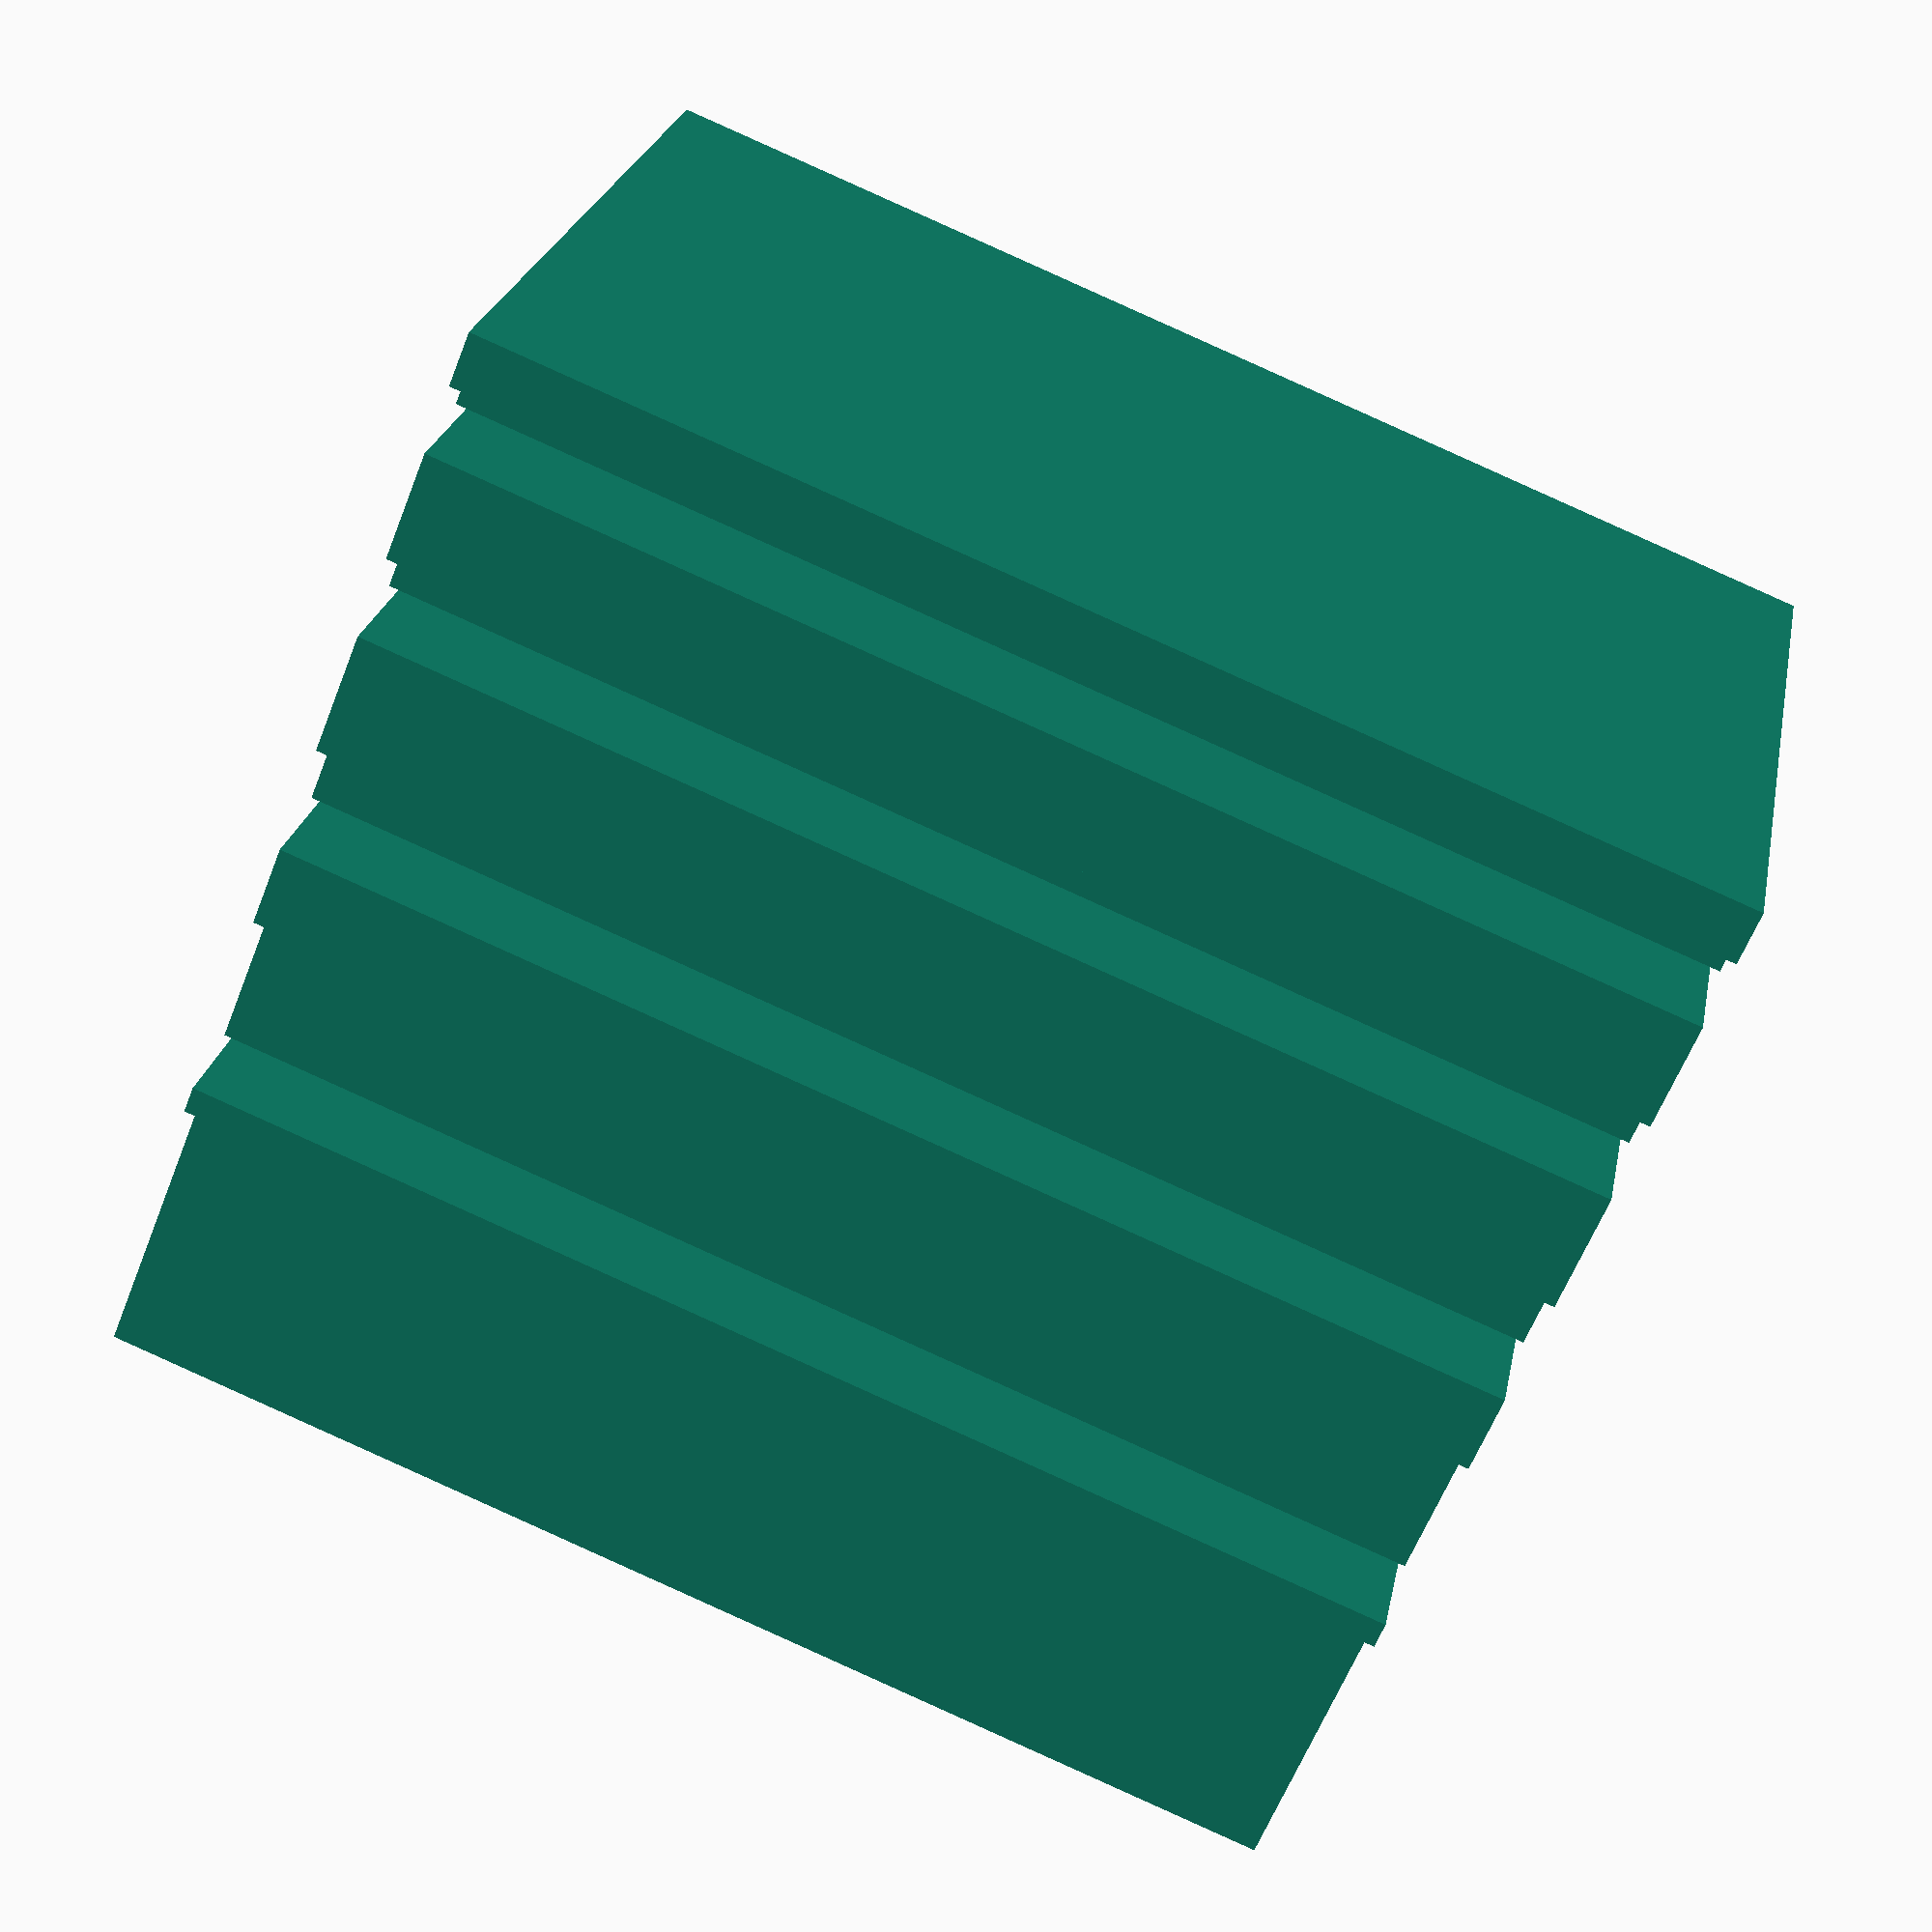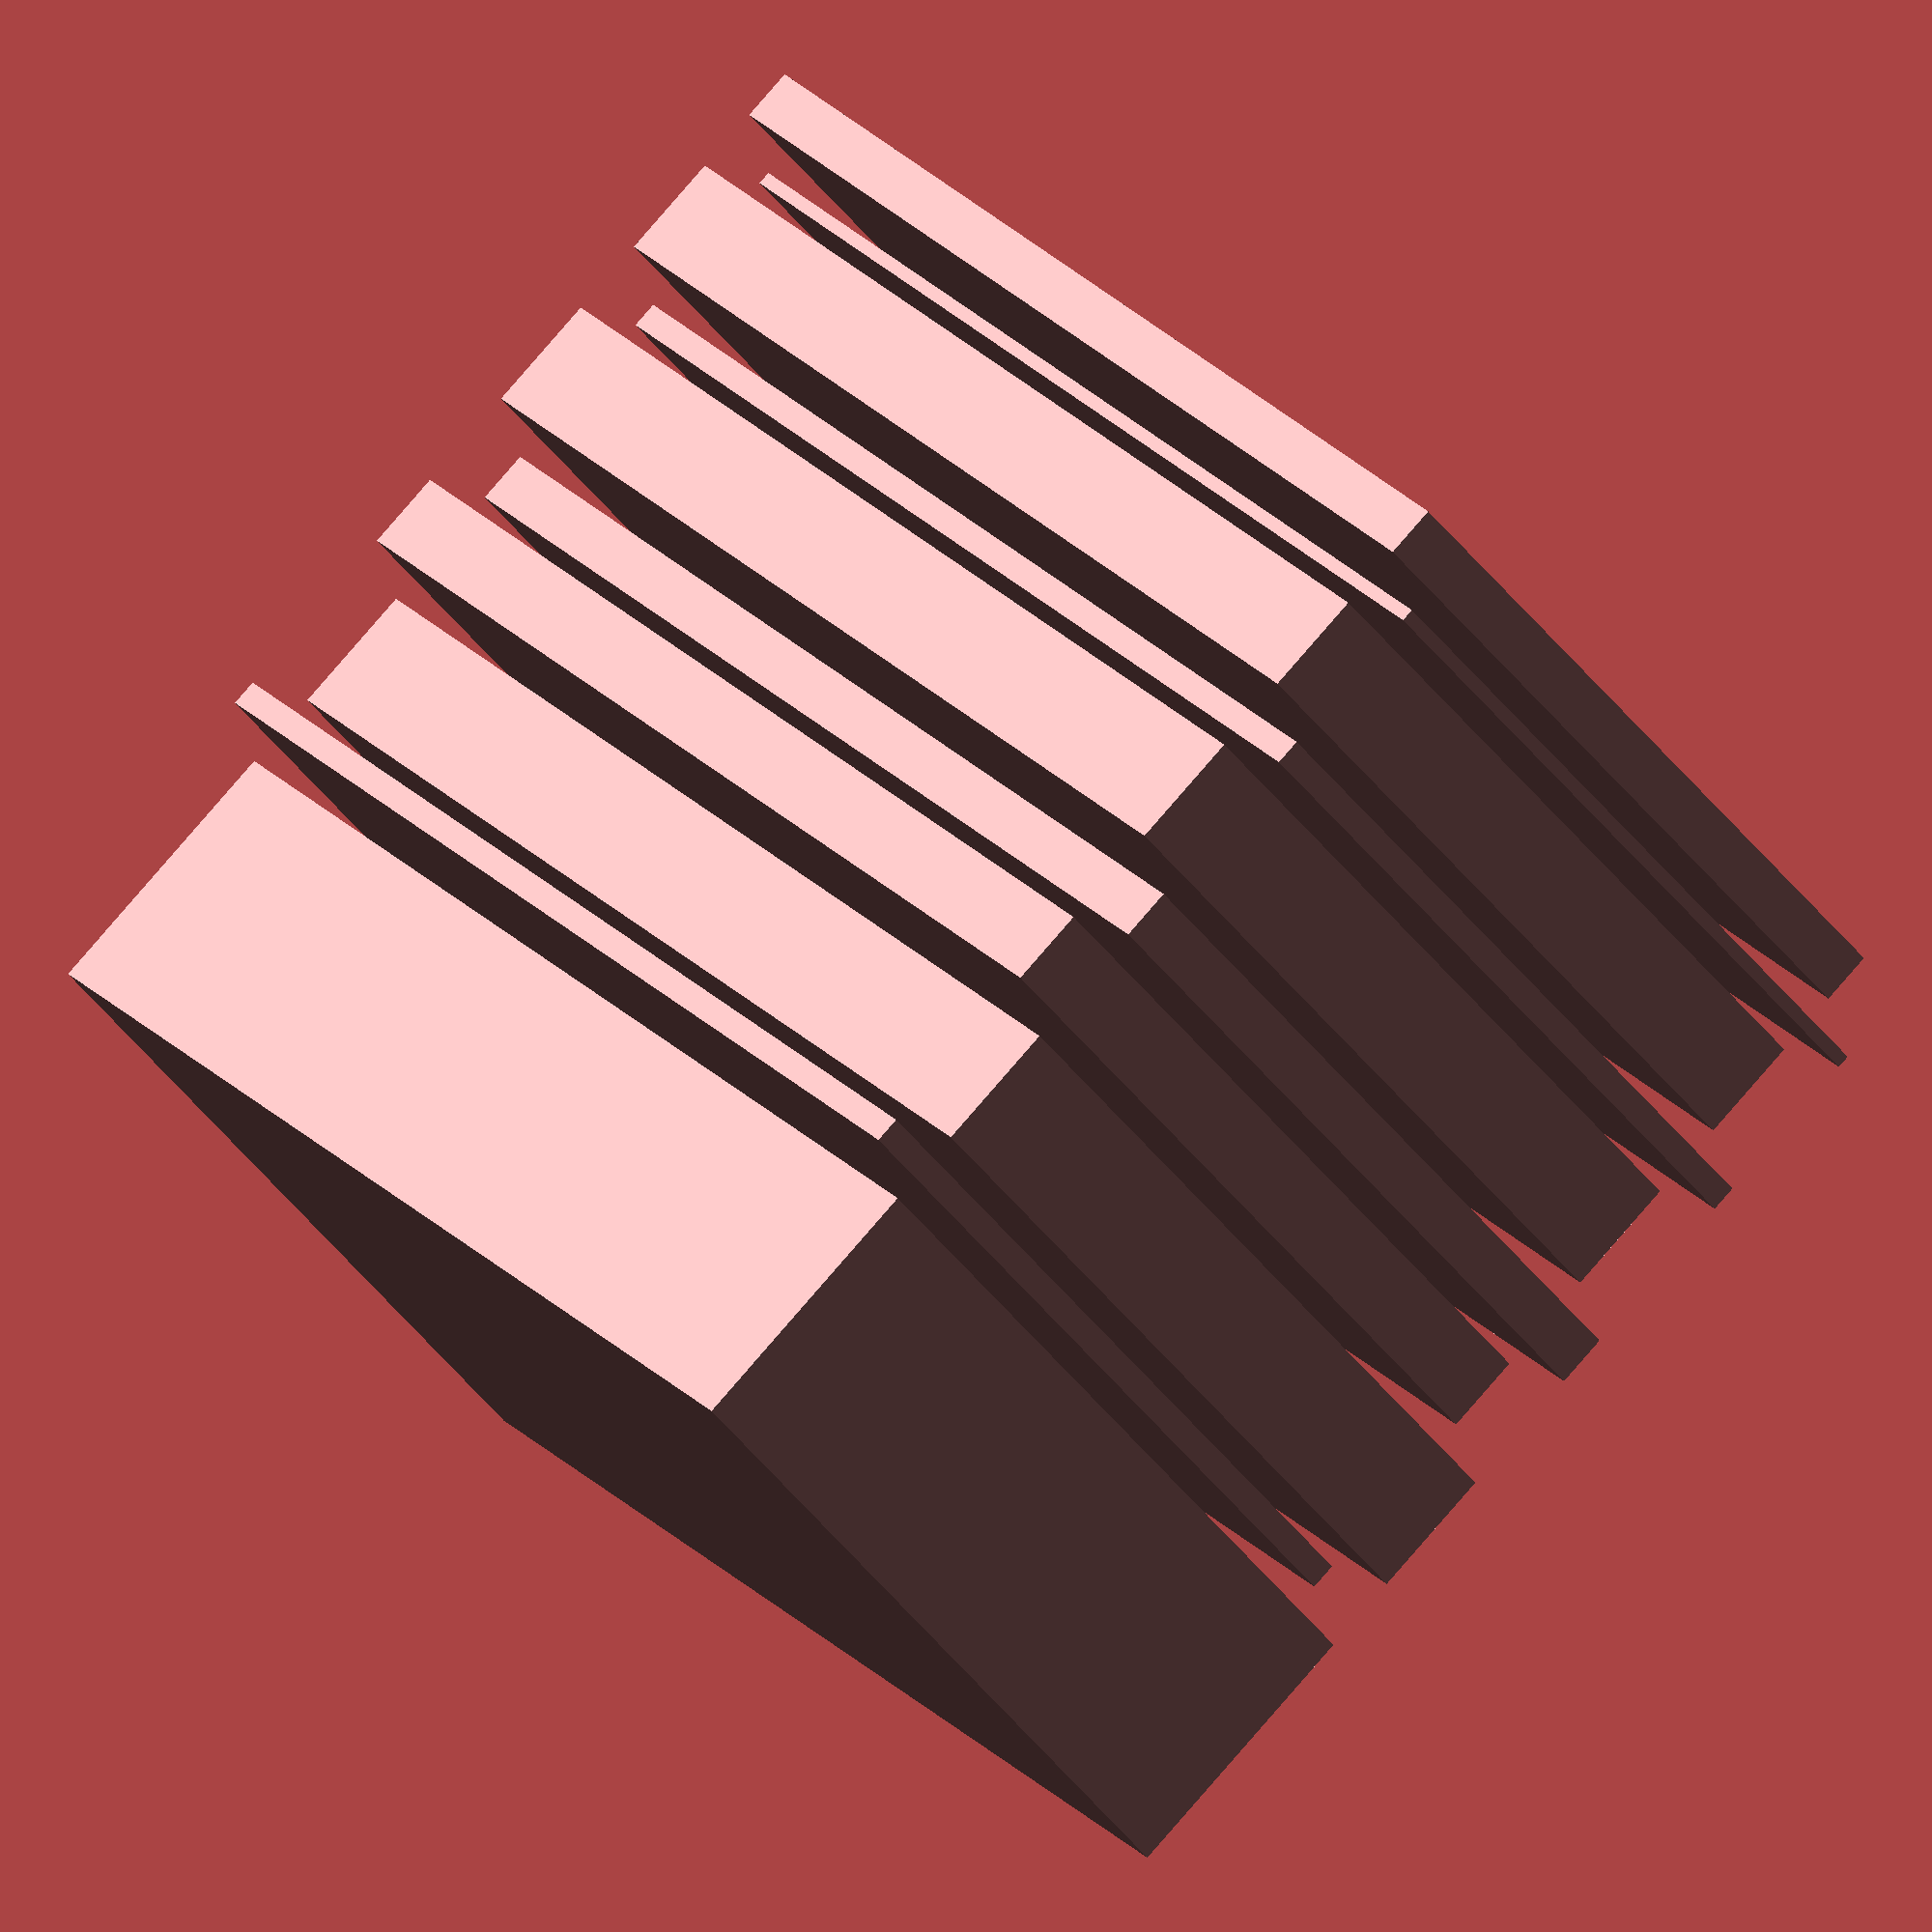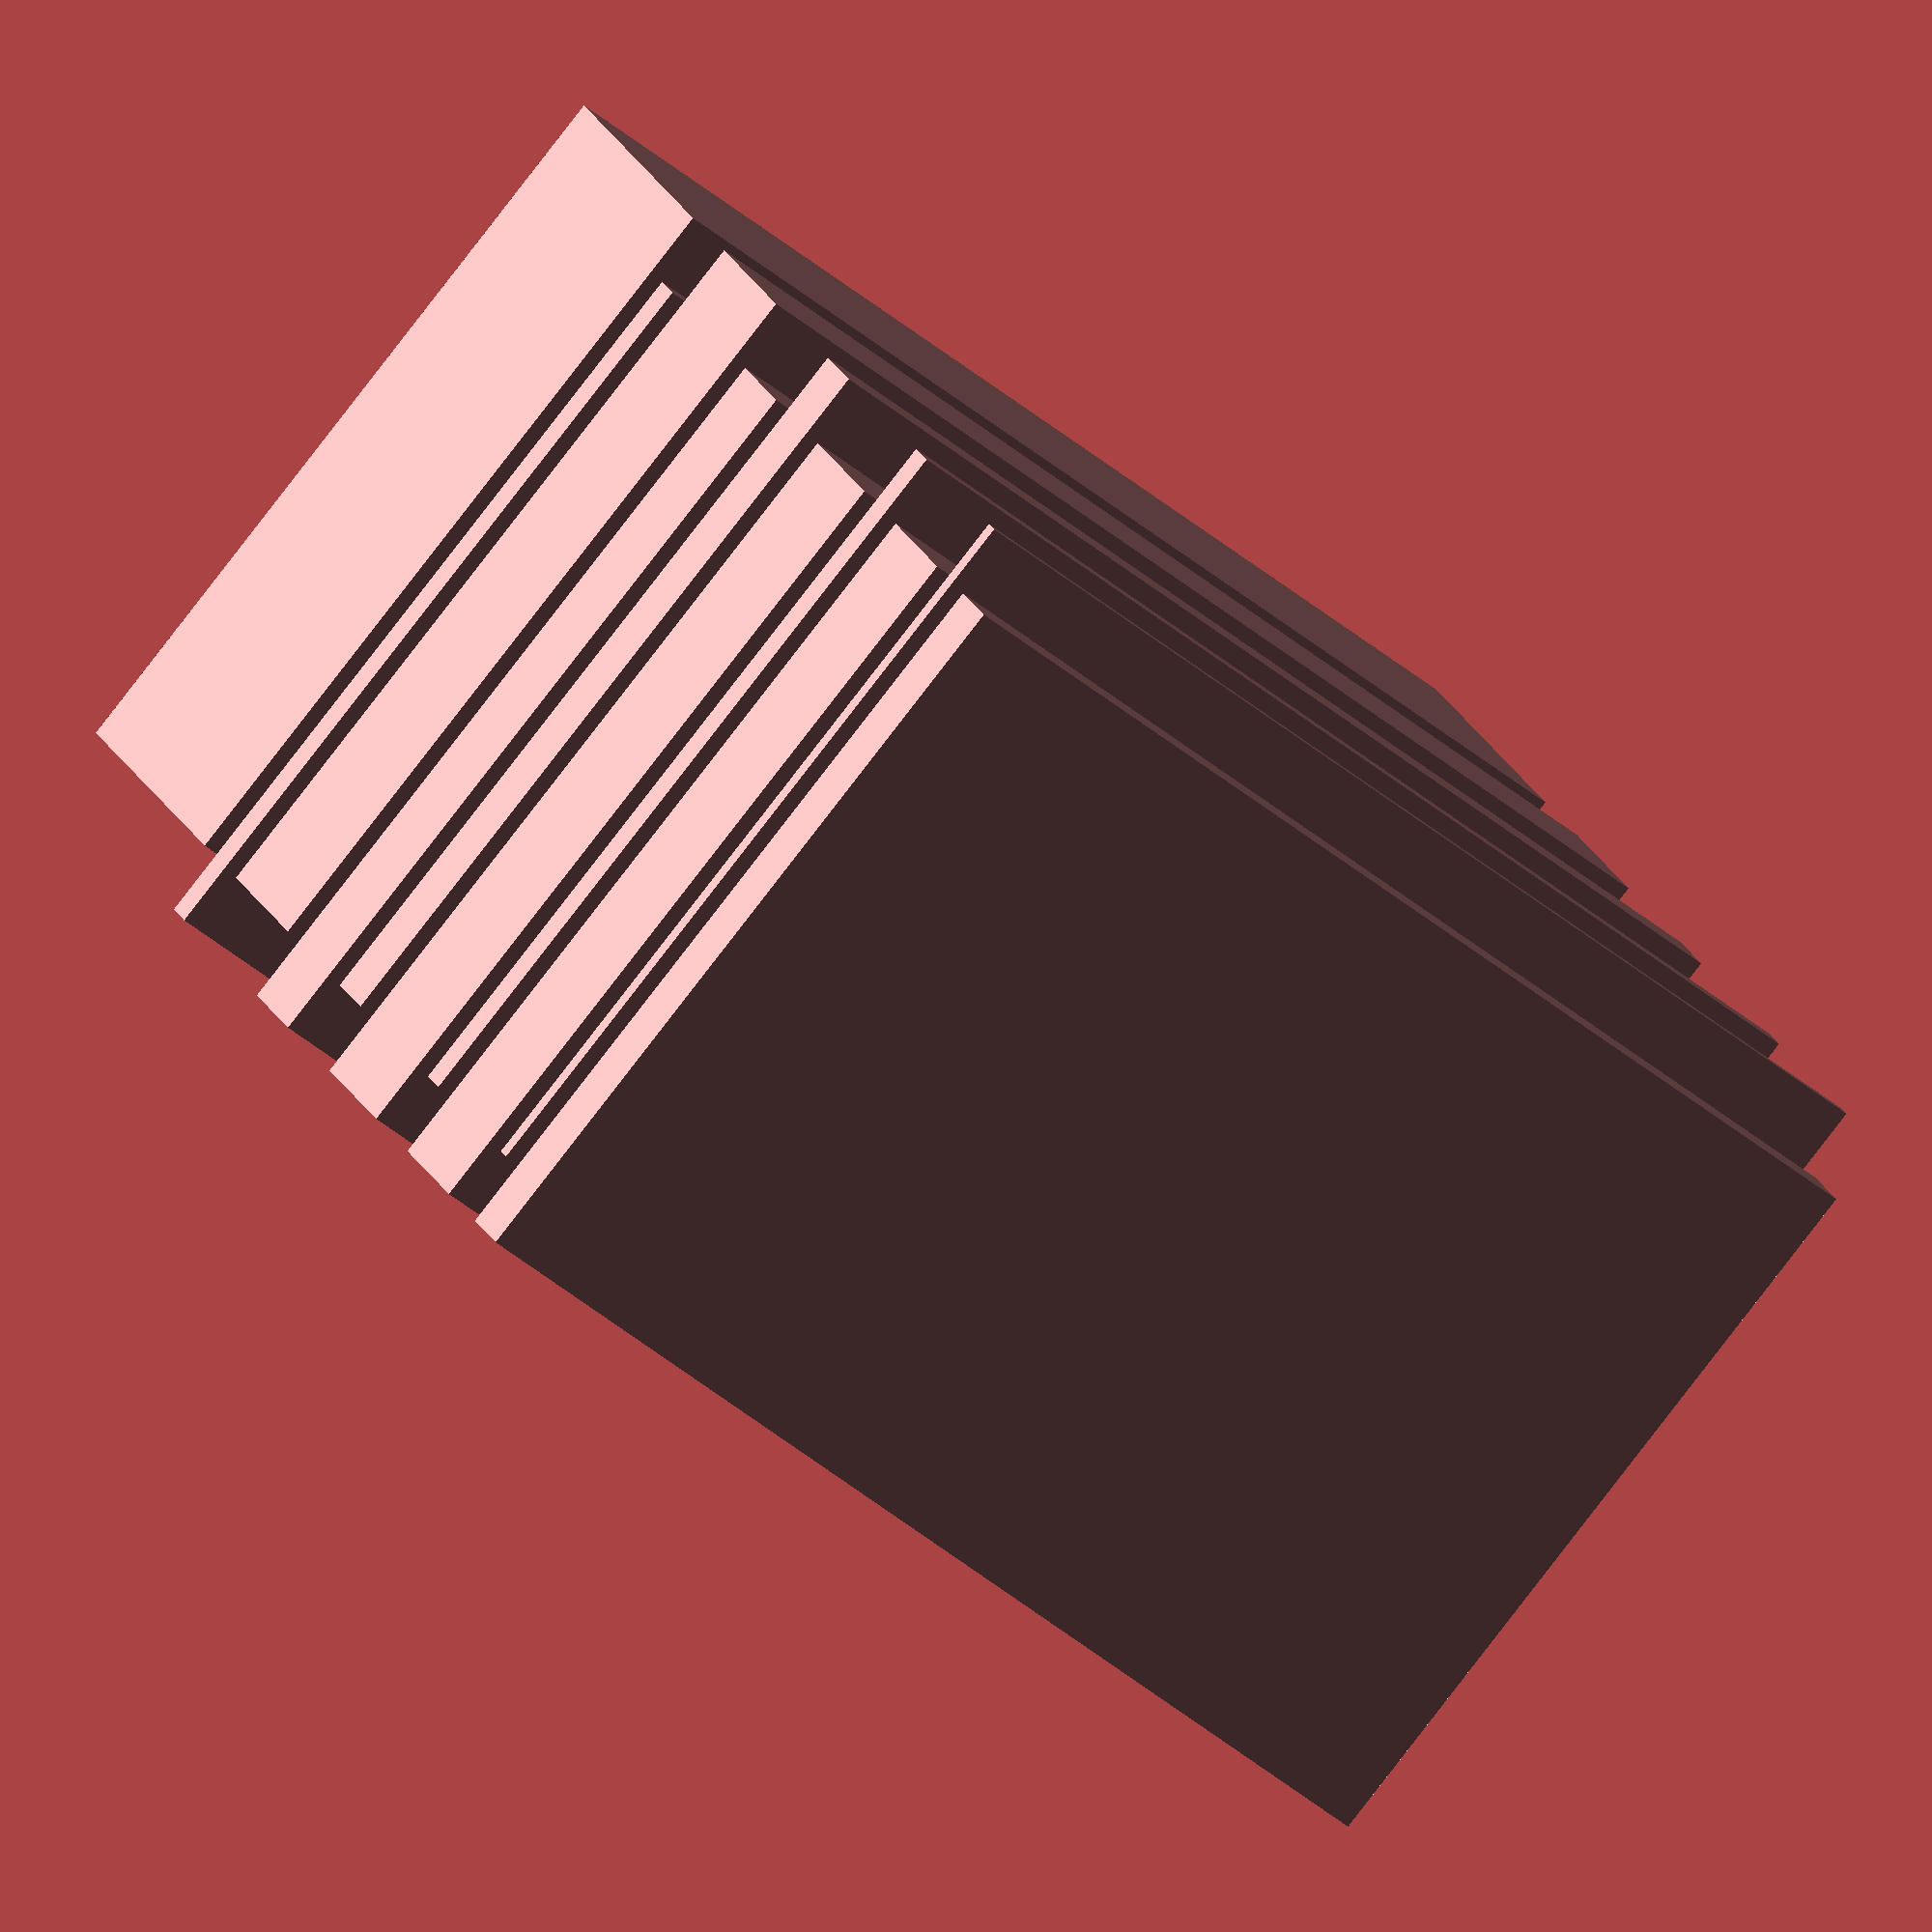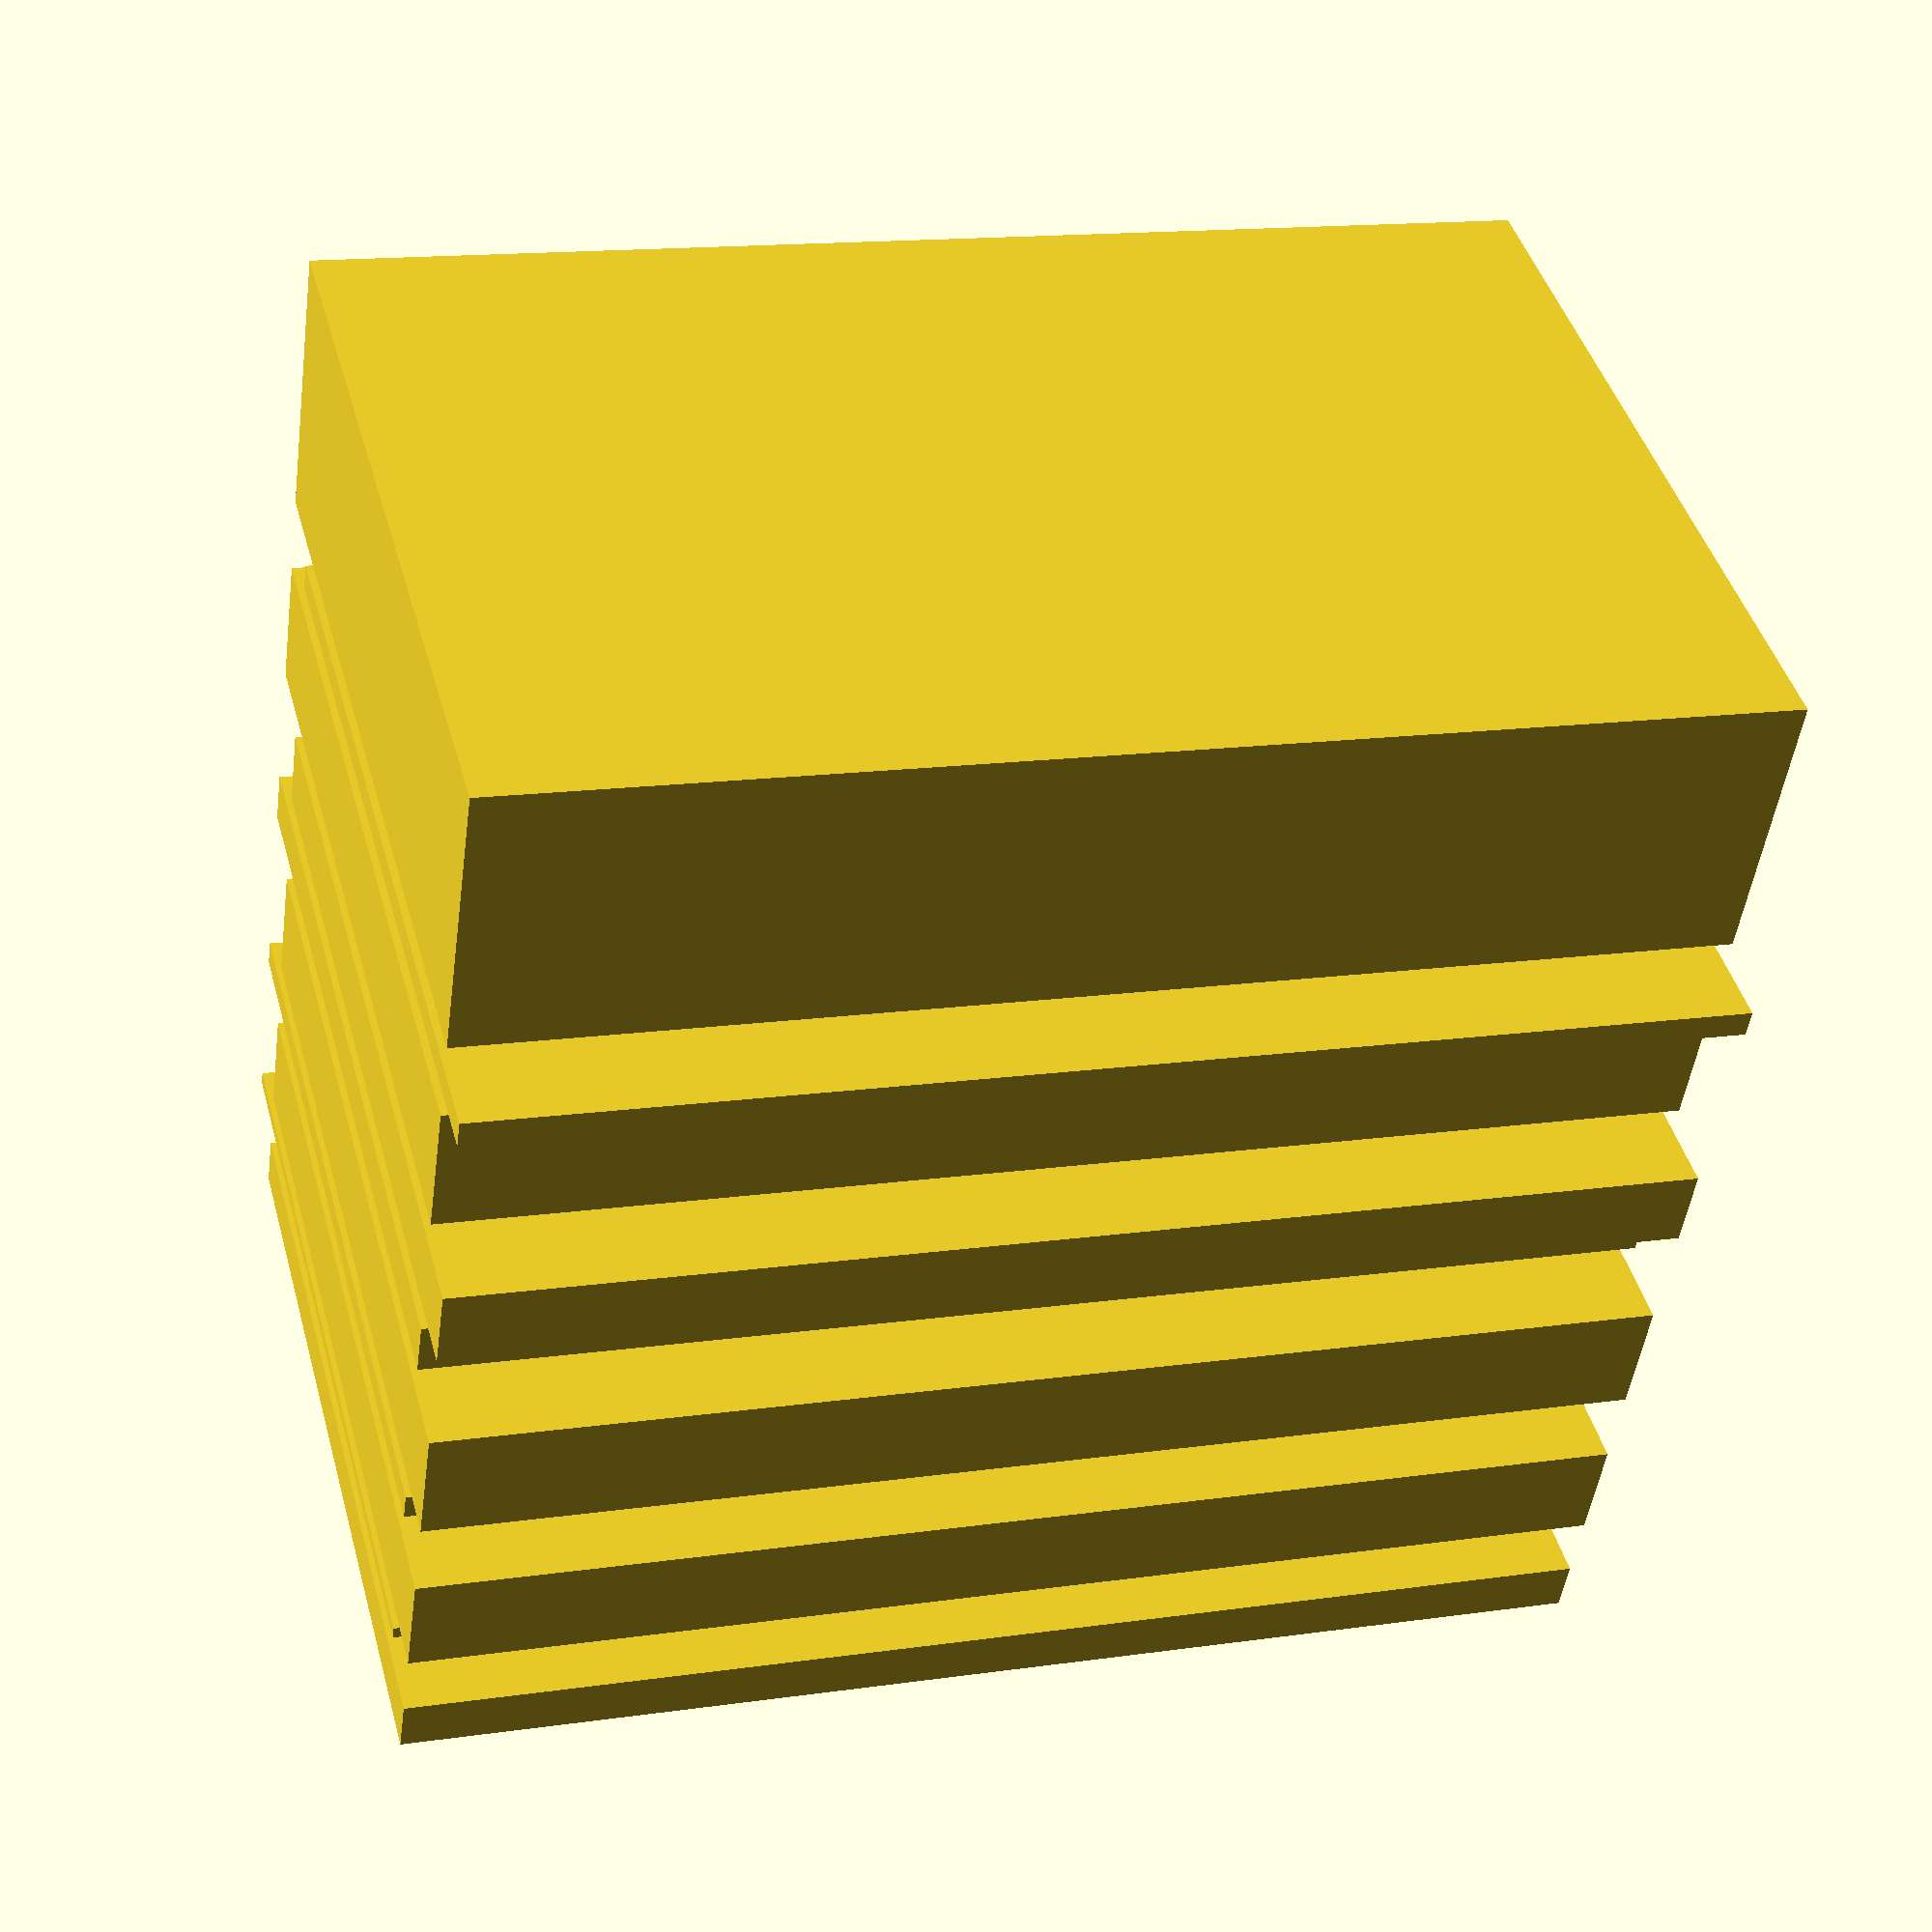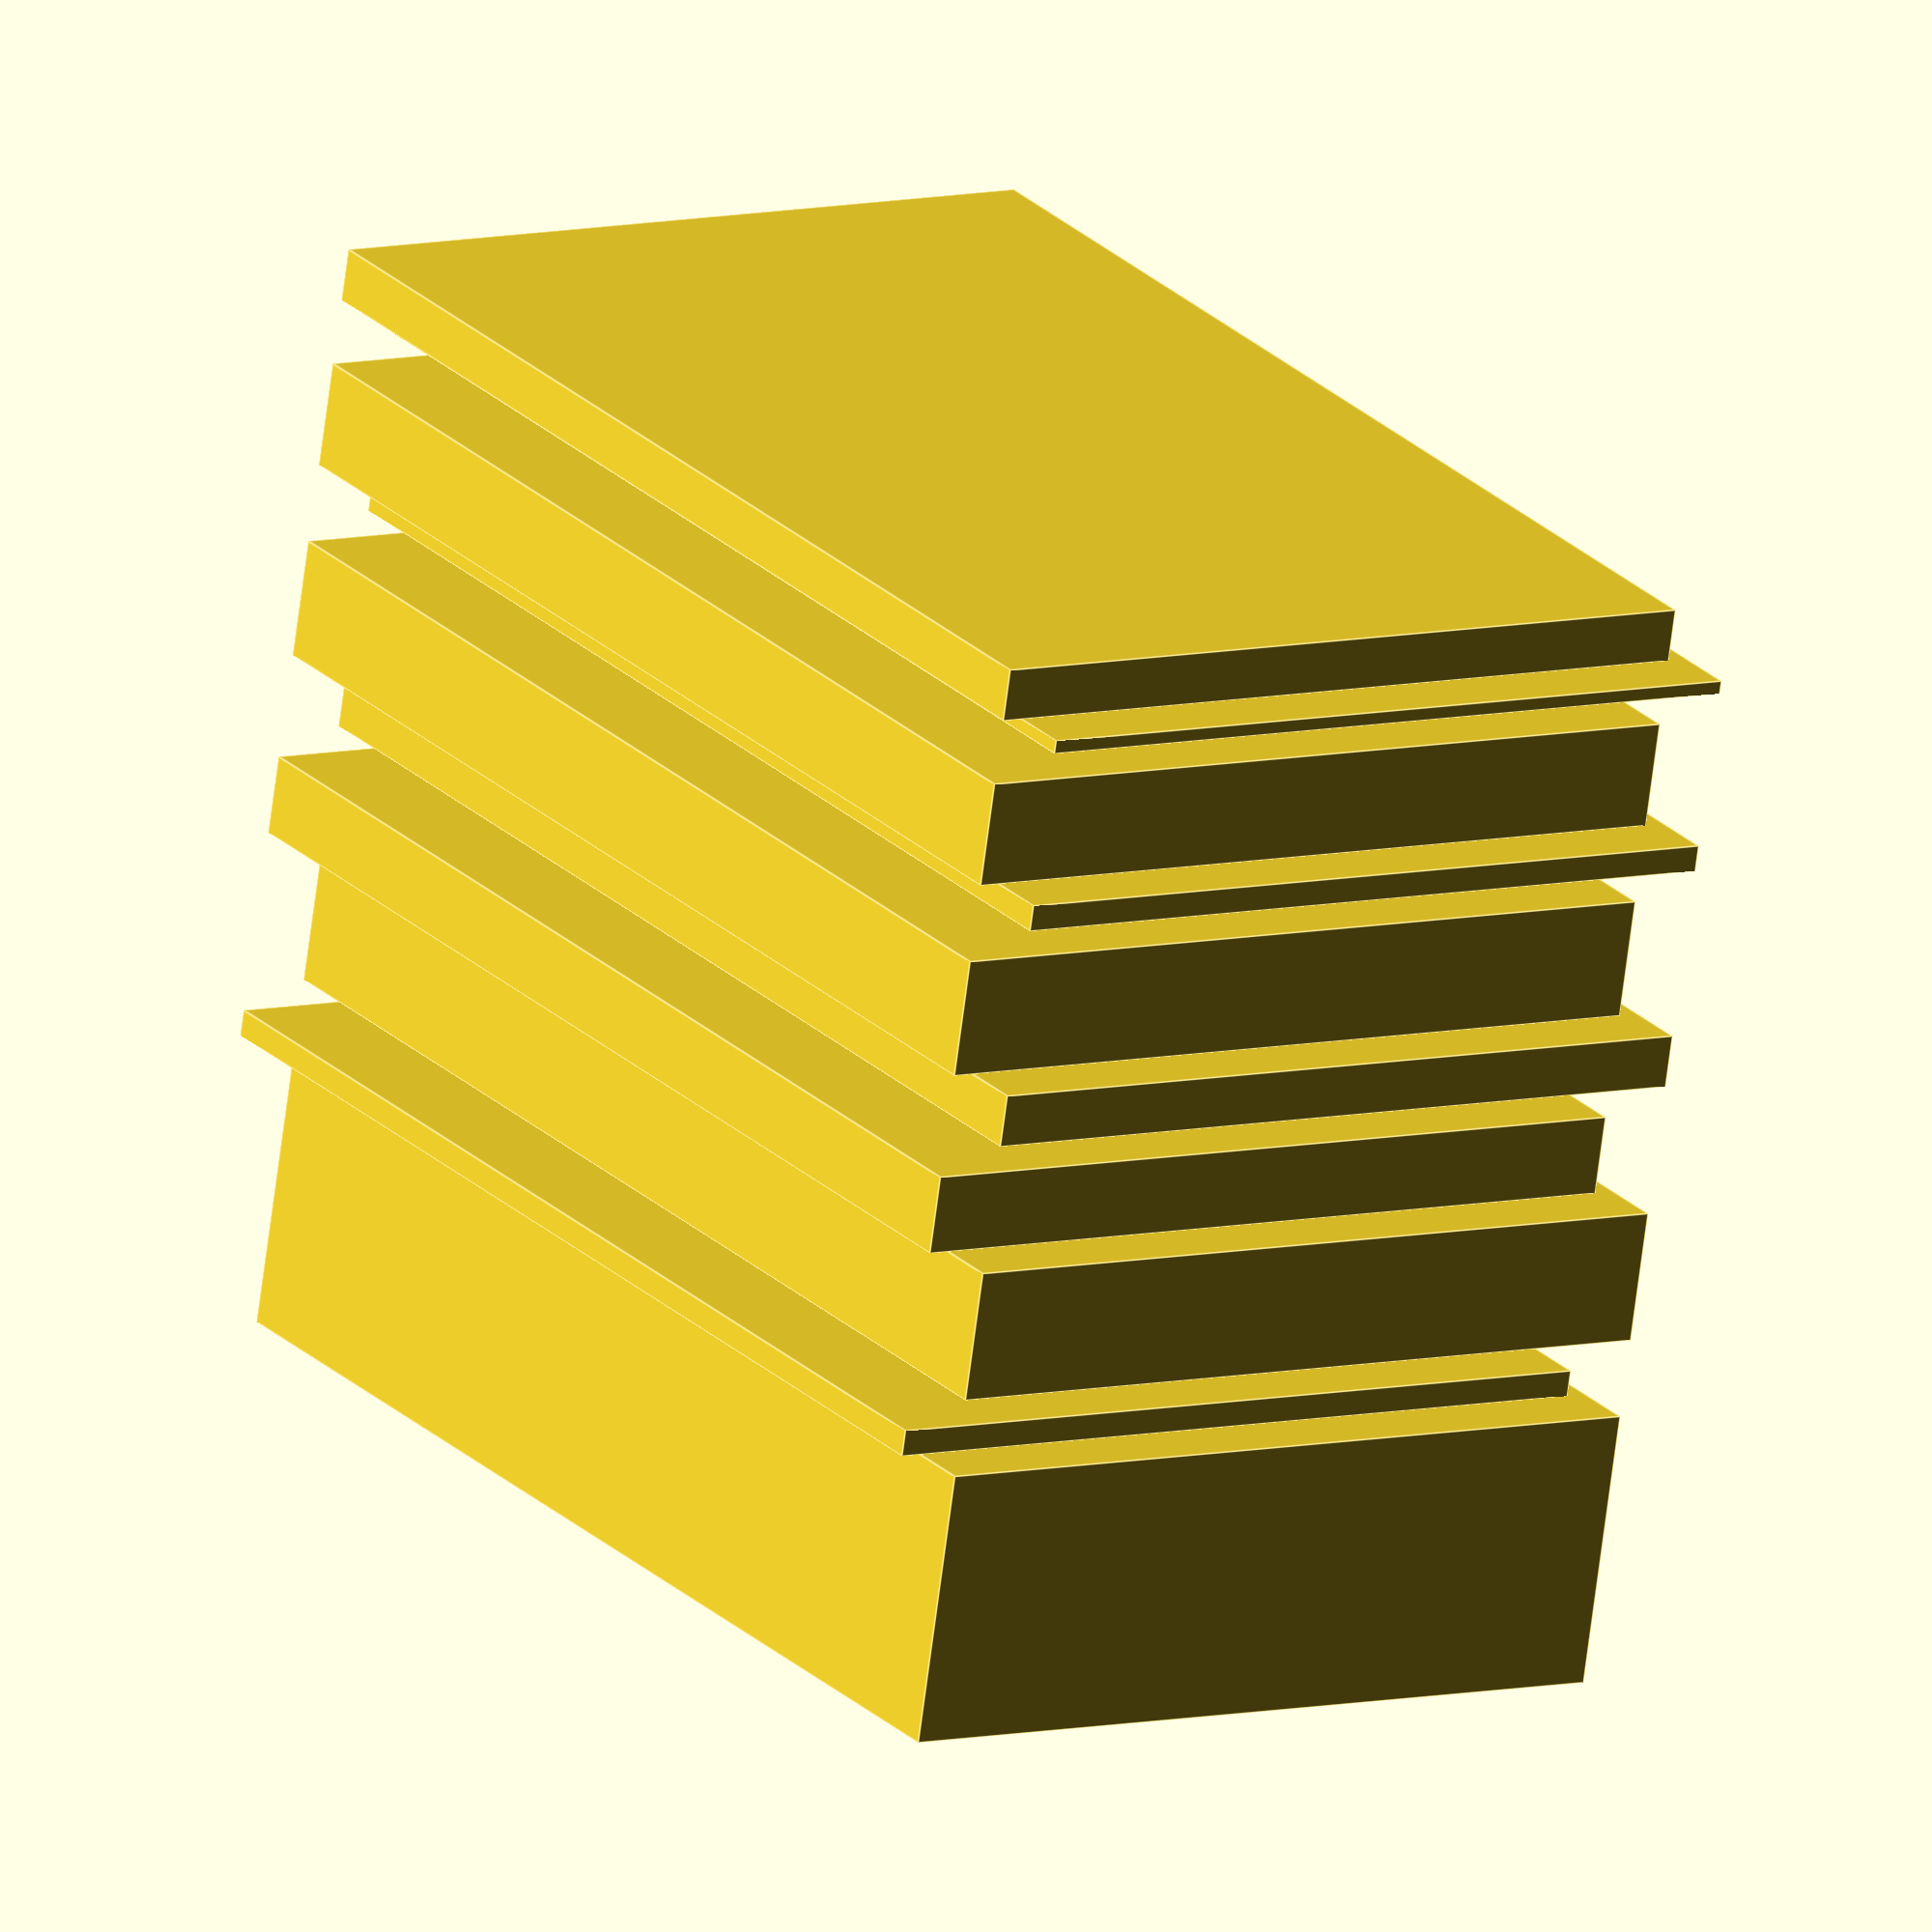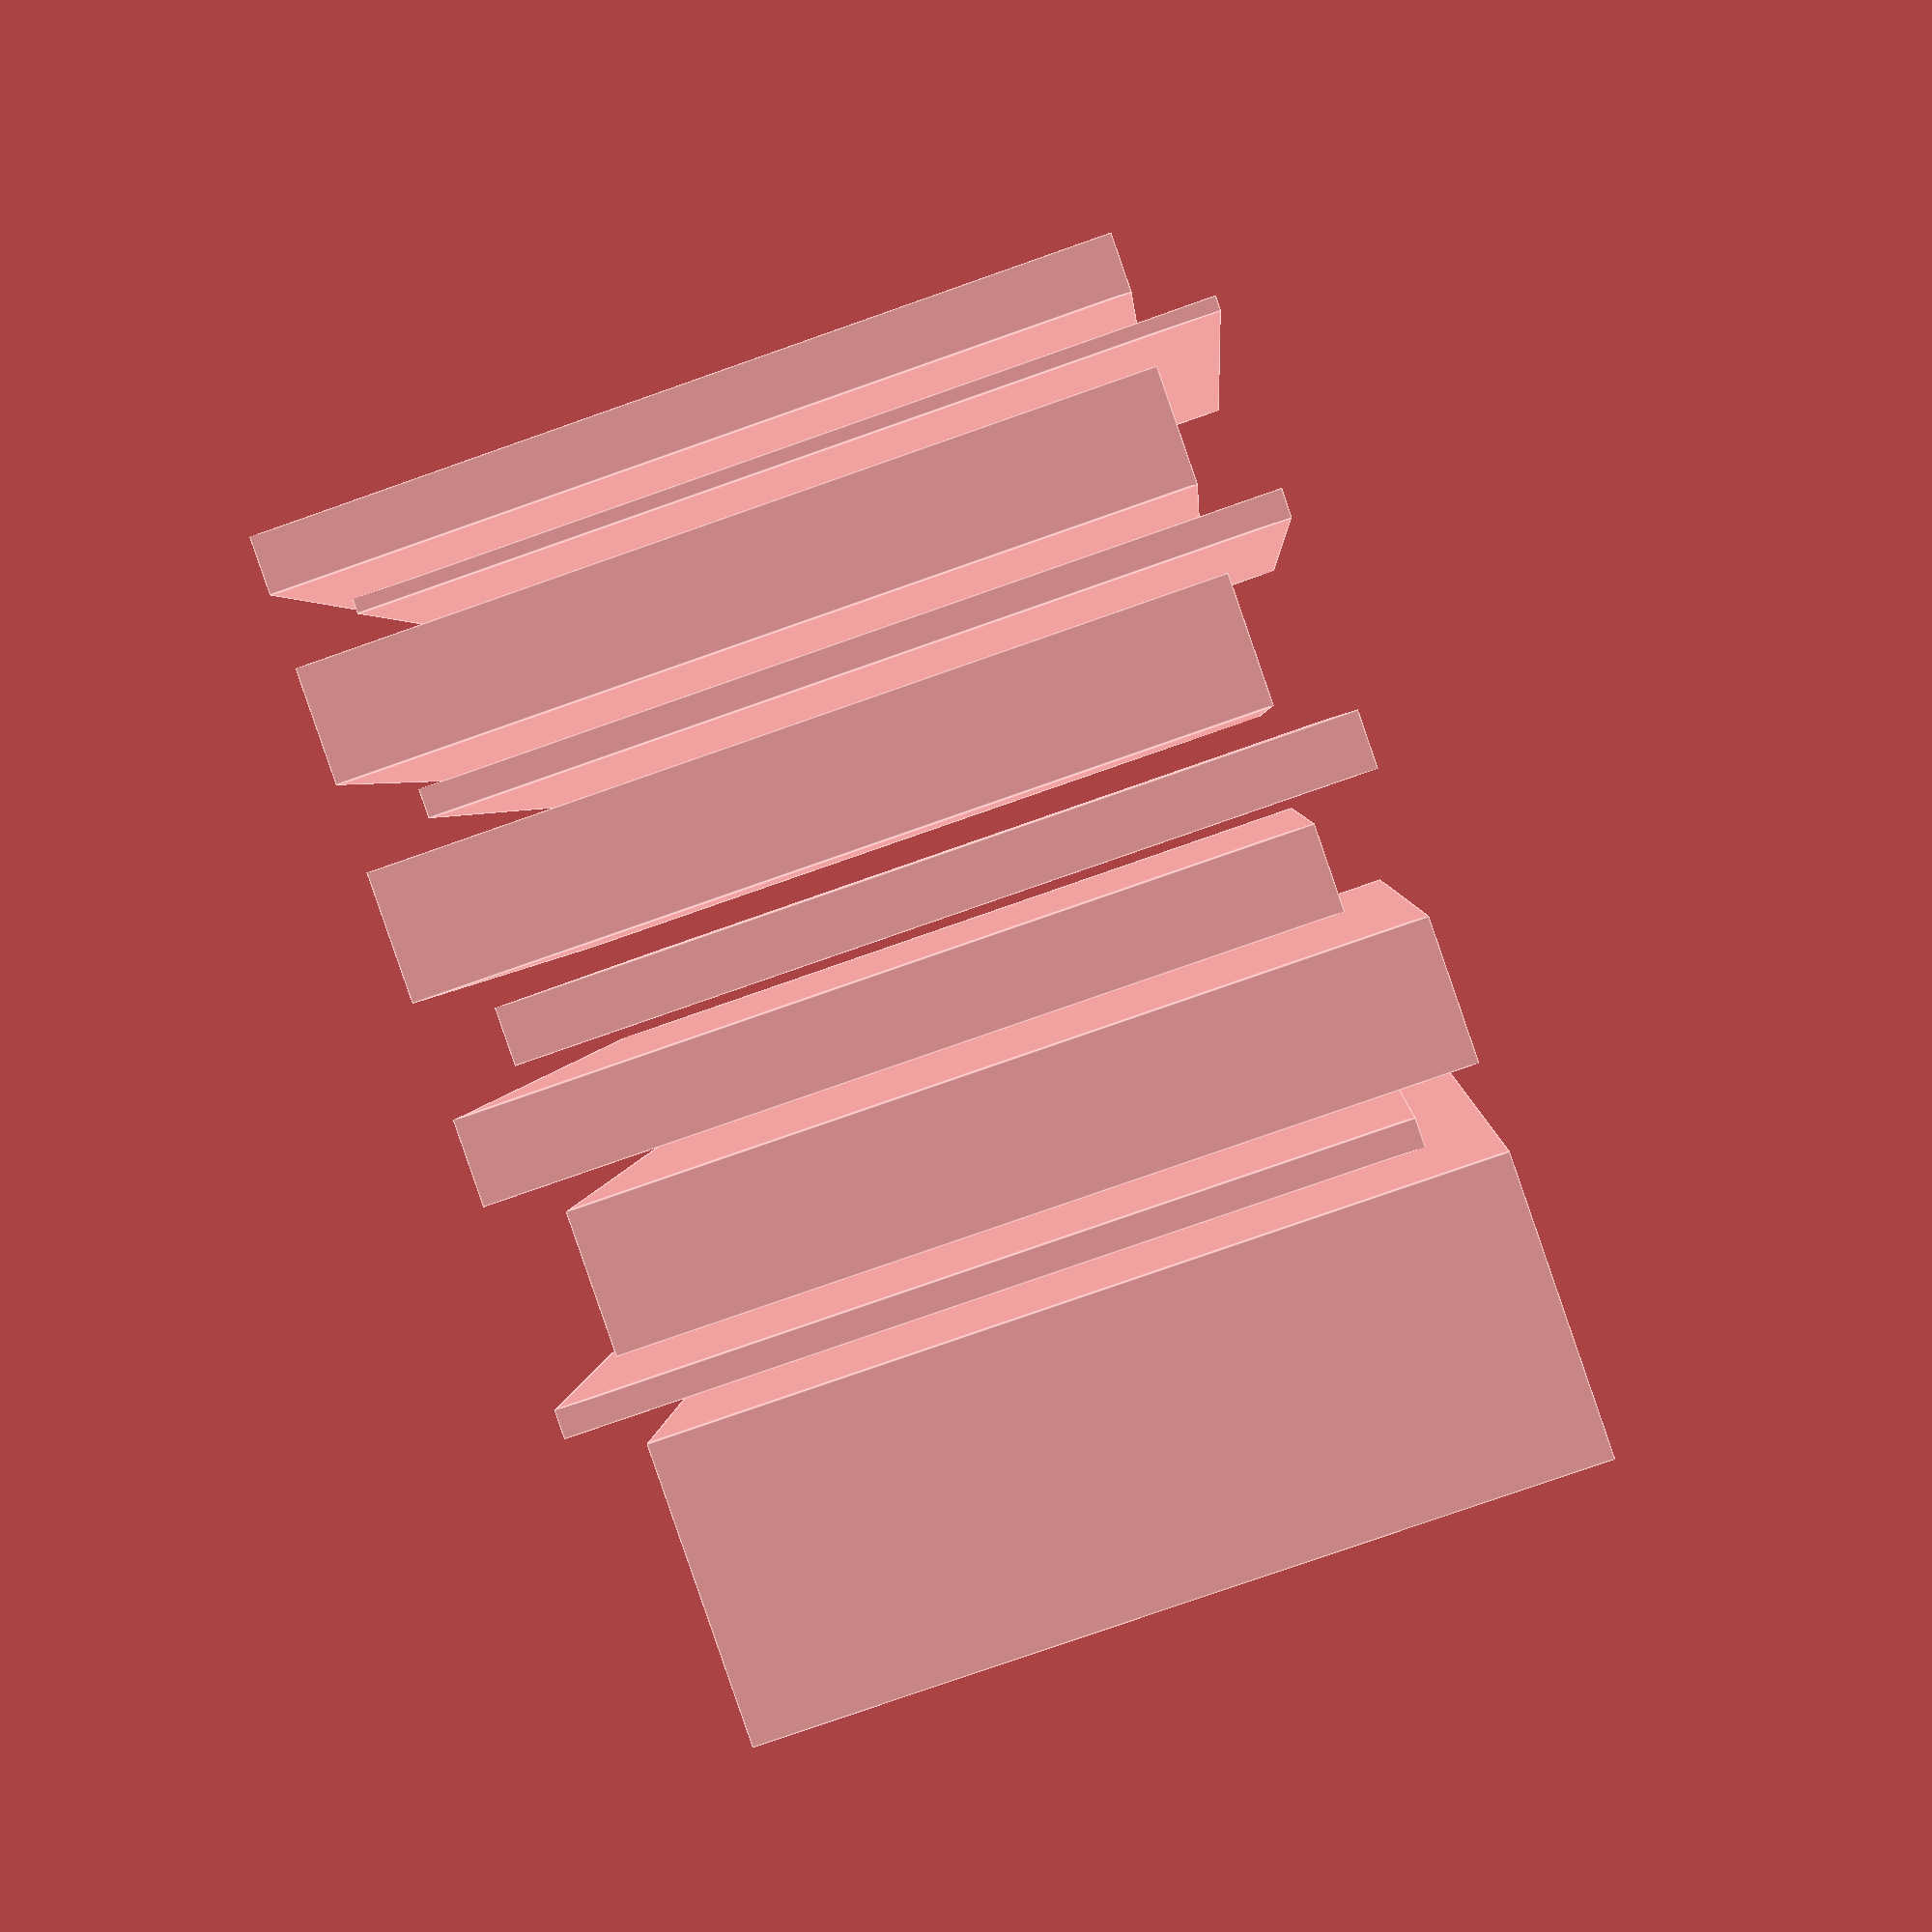
<openscad>
// Define the dimensions of the card
card_width = 59;
card_length = 91;


//(w,d,h)
//(x,y,z)

function sum_list(list, index = 0, total = 0) = 
    index < len(list) ? 
    sum_list(list, index + 1, total + list[index]) : 
    total;

function partial_list(list,start,end) = [for (i = [start:end]) list[i]];

module card_stack_body(card_thickness) {
    cube([card_width, card_thickness, card_length]);
}

module cards_spaced(list){
	number = len(list);
    for ( i = [0:number-1]){
		echo("Partial: ", partial_list(list,0,i-1));
		echo("Sum of partial: ",sum_list(partial_list(list,0,i-1)));
        if (i % 2 == 0) {
            translate([0, (sum_list(partial_list(list,0,i-1)))+2*i,0]){
                card_stack_body(list[i]);
            }
        } else {
            translate([5, (sum_list(partial_list(list,0,i-1)))+2*i,0]){
                card_stack_body(list[i]);
            }
        }
    }
}
cards_spaced([4,1,8,2,9,4,6,10,2,21]);
</openscad>
<views>
elev=90.8 azim=296.9 roll=65.8 proj=p view=wireframe
elev=335.4 azim=129.8 roll=148.5 proj=o view=solid
elev=41.1 azim=327.9 roll=43.8 proj=o view=wireframe
elev=345.3 azim=332.4 roll=252.8 proj=p view=wireframe
elev=156.1 azim=351.2 roll=32.5 proj=o view=edges
elev=177.5 azim=19.1 roll=357.1 proj=p view=edges
</views>
